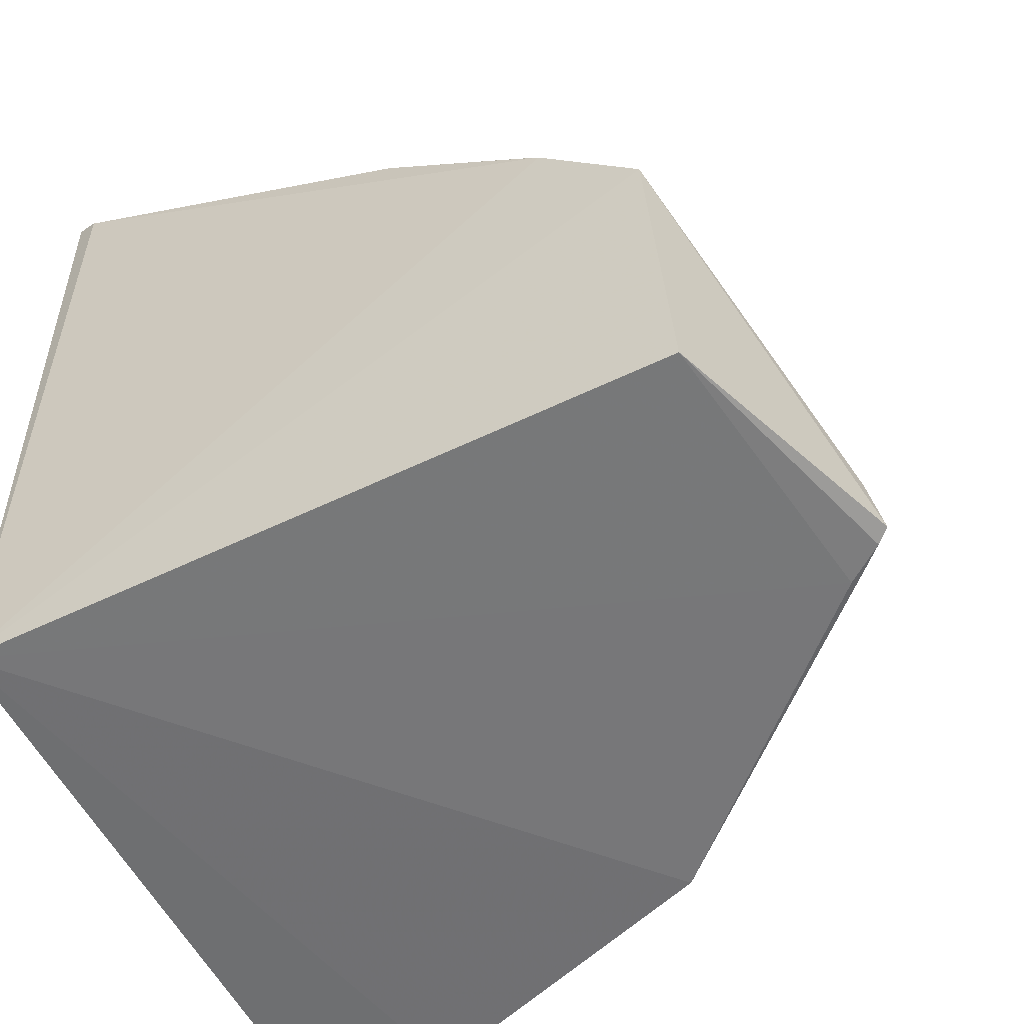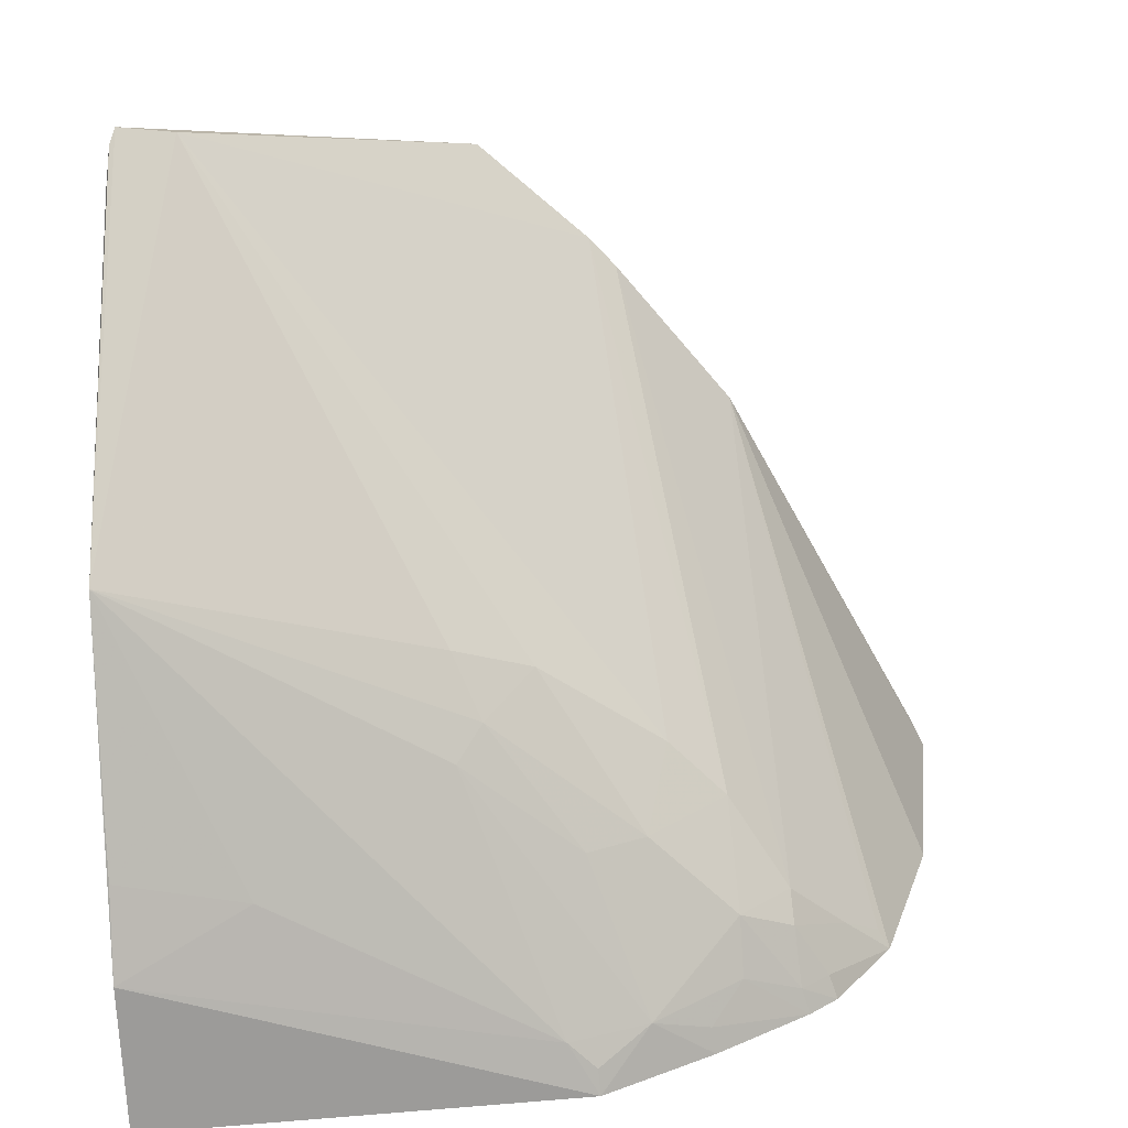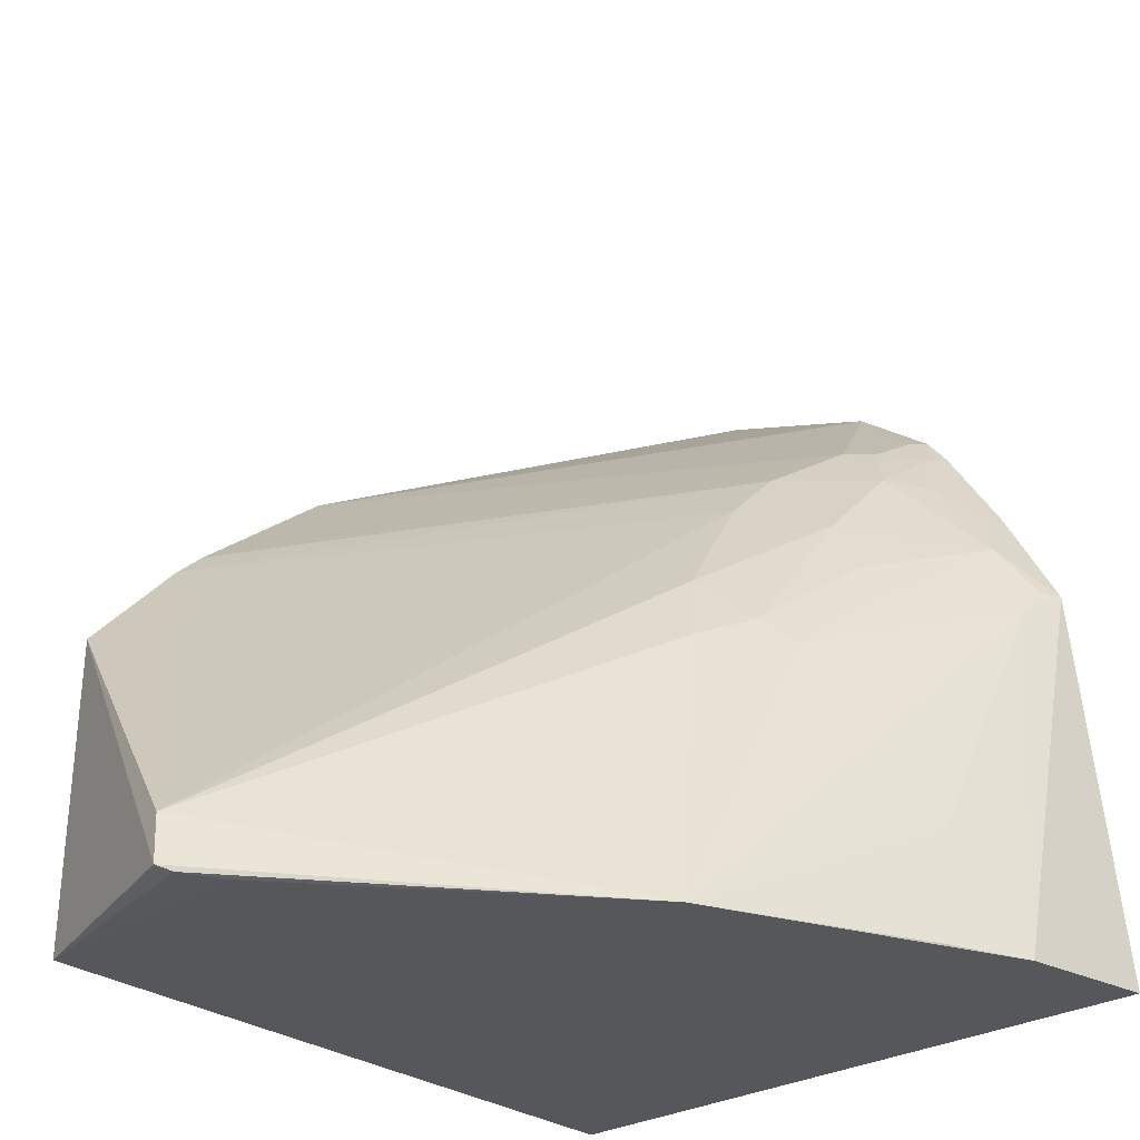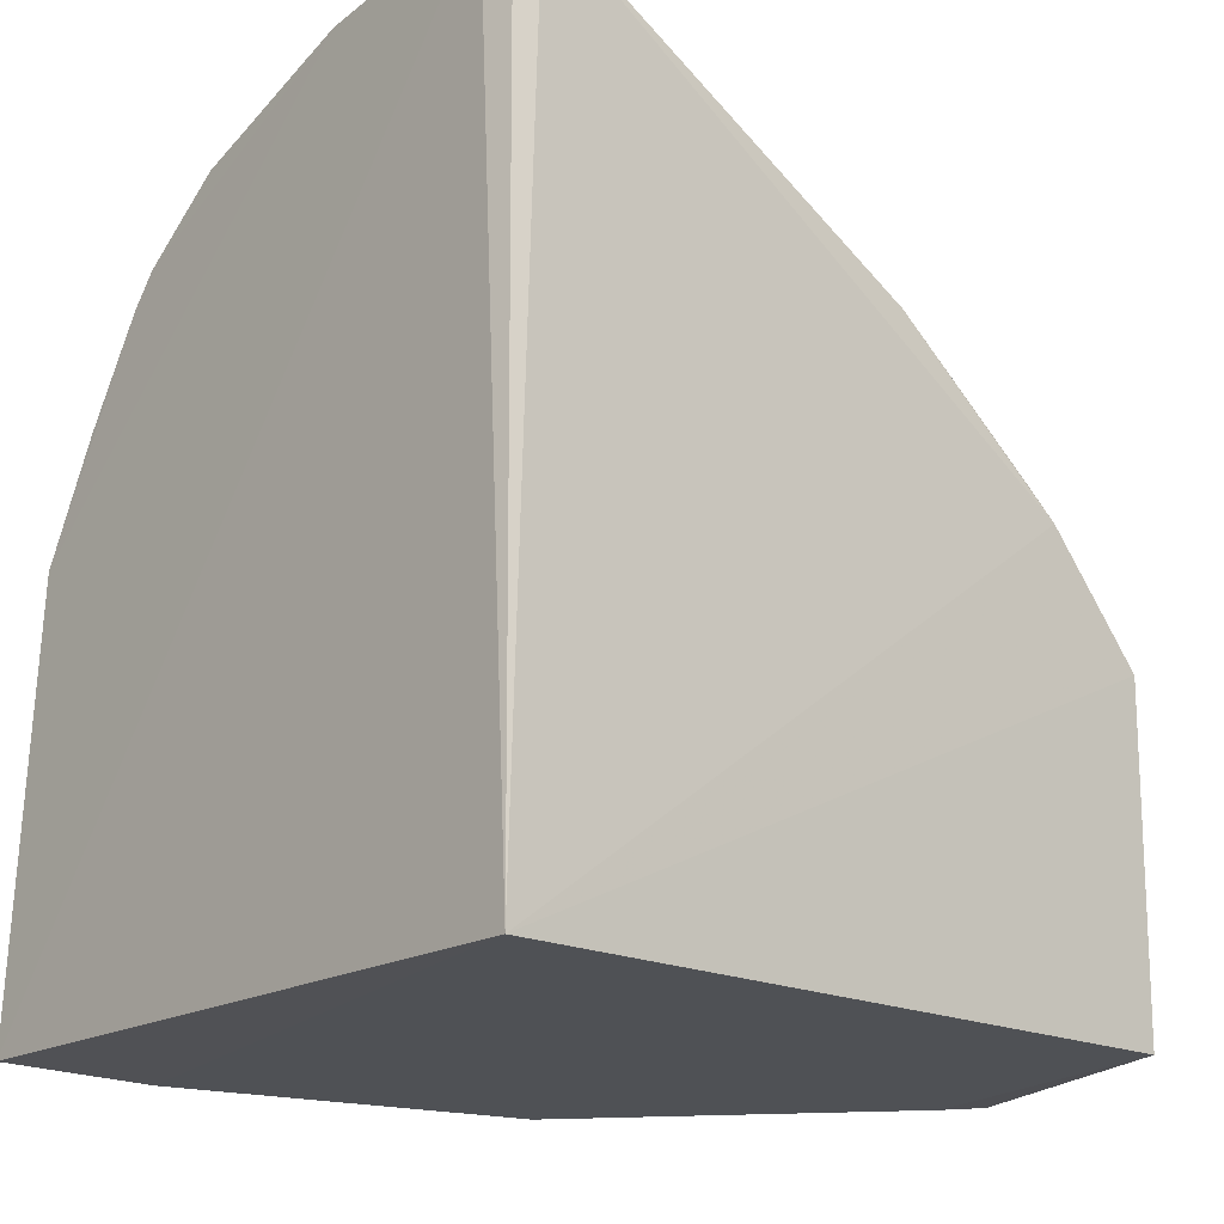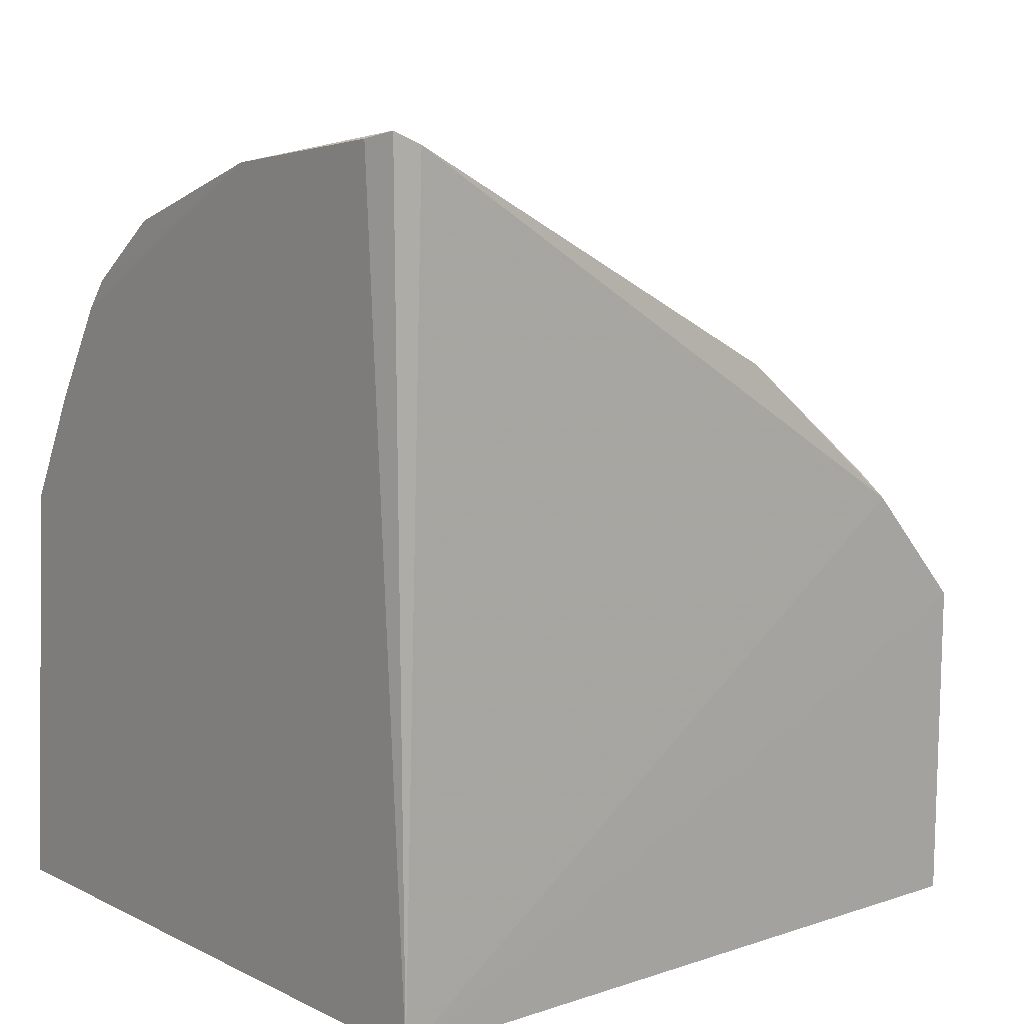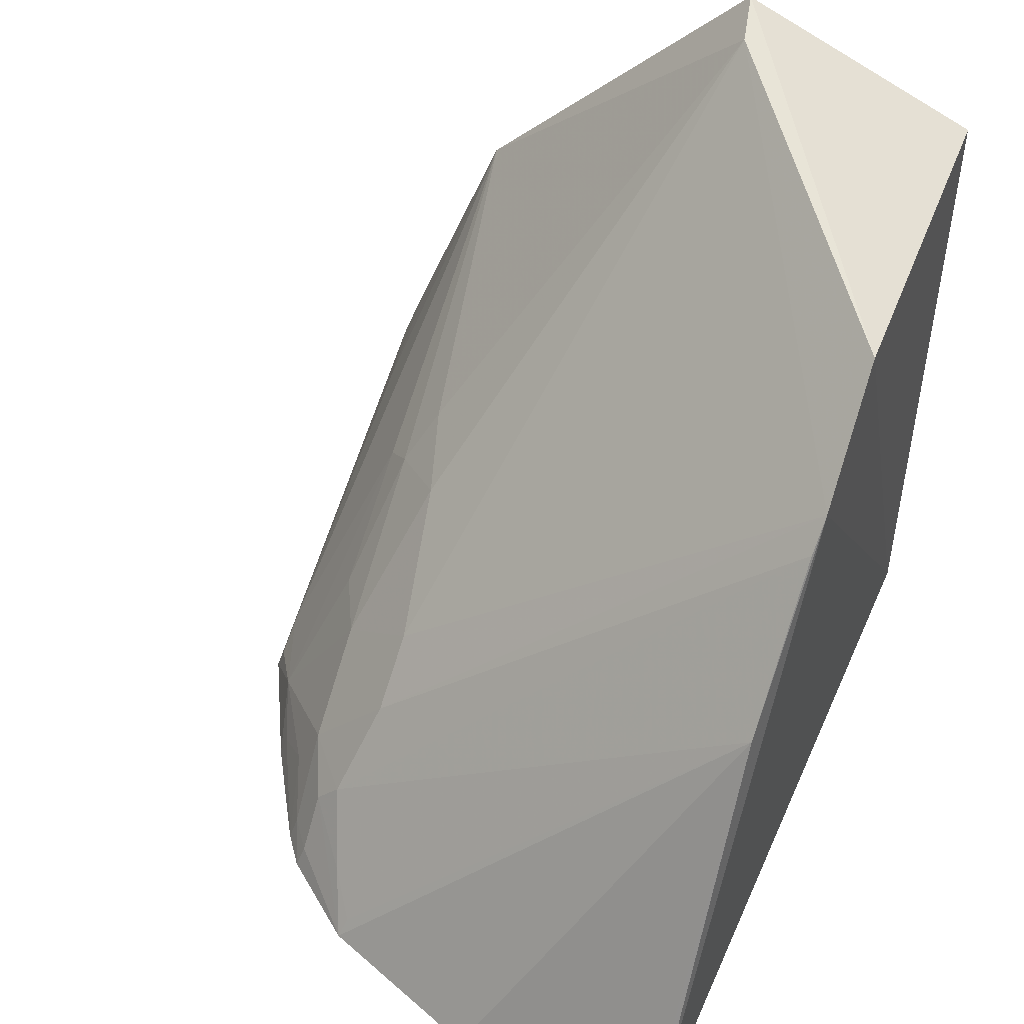
<metadata>
{"format":"obj","ext":"obj","renderer":"f3d","projection":"perspective","resolution":1024,"background":"white","views":[{"elev":-55.7,"azim":116.9,"up":"+Z"},{"elev":26.6,"azim":-92.4,"up":"+Y"},{"elev":-28.3,"azim":-137.8,"up":"+Z"},{"elev":-18.5,"azim":48.0,"up":"+Z"},{"elev":10.7,"azim":50.5,"up":"+Z"},{"elev":49.7,"azim":24.1,"up":"+Y"}]}
</metadata>
<code>
v -0.04477 -0.01275 0.3366
v -0.04839 -0.007576 -0.06513
v -0.04156 0.3338 0.0953
v -0.1666 0.3843 -0.06601
v -0.375 -0.008217 -0.06624
v -0.04839 0.3409 -0.06513
v -0.2754 0.02564 0.2371
v -0.04116 -0.001012 0.3306
v -0.05963 -0.01641 0.333
v -0.3086 0.2269 -0.07375
v -0.1597 0.3794 -0.03979
v -0.03986 0.2833 0.151
v -0.1528 -0.01568 0.32
v -0.3678 0.06485 -0.06911
v -0.1841 0.36 -0.07001
v -0.2742 0.1755 0.07808
v -0.2494 0.112 0.1776
v -0.04262 0.196 0.2241
v -0.3221 -0.01256 0.1969
v -0.1717 0.3778 -0.06866
v -0.2505 0.08281 0.2064
v -0.2876 0.08442 0.1663
v -0.2613 0.1594 0.1162
v -0.2391 -0.01395 0.2897
v -0.3524 -0.0117 0.1419
v -0.04099 0.2687 0.1646
v -0.2884 0.04105 0.2097
v -0.2887 0.1467 0.092
v -0.2919 -0.01351 0.244
v -0.2637 0.03882 0.236
v -0.3472 0.09228 -0.008778
v -0.3316 0.01255 0.1662
v -0.2803 -0.01355 0.2586
v -0.2889 -0.0008637 0.24
v -0.2507 0.009742 0.2653
v -0.3472 0.01423 0.1269
v -0.3526 0.1074 -0.06955
v -0.3187 -2.601e-05 0.1948
v -0.3033 0.08626 0.1373
v -0.277 -0.001821 0.2545
v -0.2362 -0.004413 0.2837
v -0.3485 0.0005455 0.1409
v -0.3025 0.1333 0.07978
v -0.3016 0.0145 0.2108
f 6 3 2
f 6 4 3
f 8 1 2
f 9 5 2
f 9 2 1
f 11 3 4
f 11 4 10
f 12 8 2
f 12 2 3
f 12 3 11
f 13 9 1
f 14 10 2
f 14 2 5
f 15 6 2
f 15 2 10
f 16 11 10
f 17 12 11
f 18 13 1
f 18 1 8
f 18 8 12
f 20 15 10
f 20 10 4
f 20 4 6
f 20 6 15
f 21 12 17
f 22 21 17
f 23 17 11
f 23 11 16
f 23 22 17
f 24 13 18
f 25 5 9
f 25 9 13
f 25 14 5
f 26 18 12
f 26 12 21
f 27 21 22
f 28 23 16
f 28 22 23
f 28 16 10
f 29 25 13
f 29 19 25
f 30 27 7
f 30 21 27
f 30 26 21
f 30 18 26
f 32 25 19
f 32 27 22
f 33 29 13
f 33 13 24
f 34 7 27
f 34 29 33
f 35 30 7
f 35 7 24
f 36 10 31
f 36 31 14
f 36 14 25
f 37 31 10
f 37 10 14
f 37 14 31
f 38 32 19
f 38 19 29
f 39 32 22
f 39 22 28
f 40 33 24
f 40 24 7
f 40 34 33
f 40 7 34
f 41 35 24
f 41 24 18
f 41 18 30
f 41 30 35
f 42 36 25
f 42 25 32
f 42 32 36
f 43 28 10
f 43 10 36
f 43 39 28
f 43 36 32
f 43 32 39
f 44 38 29
f 44 29 34
f 44 34 27
f 44 27 32
f 44 32 38

</code>
